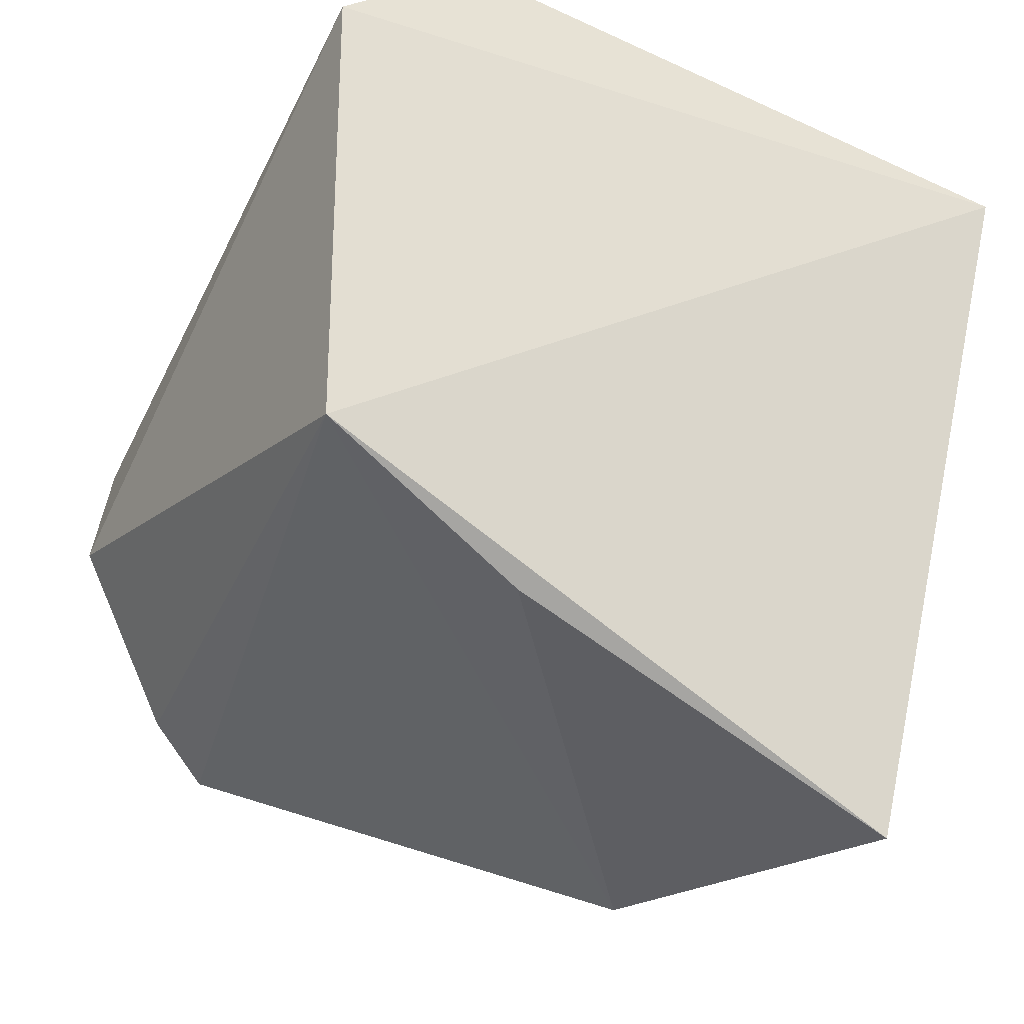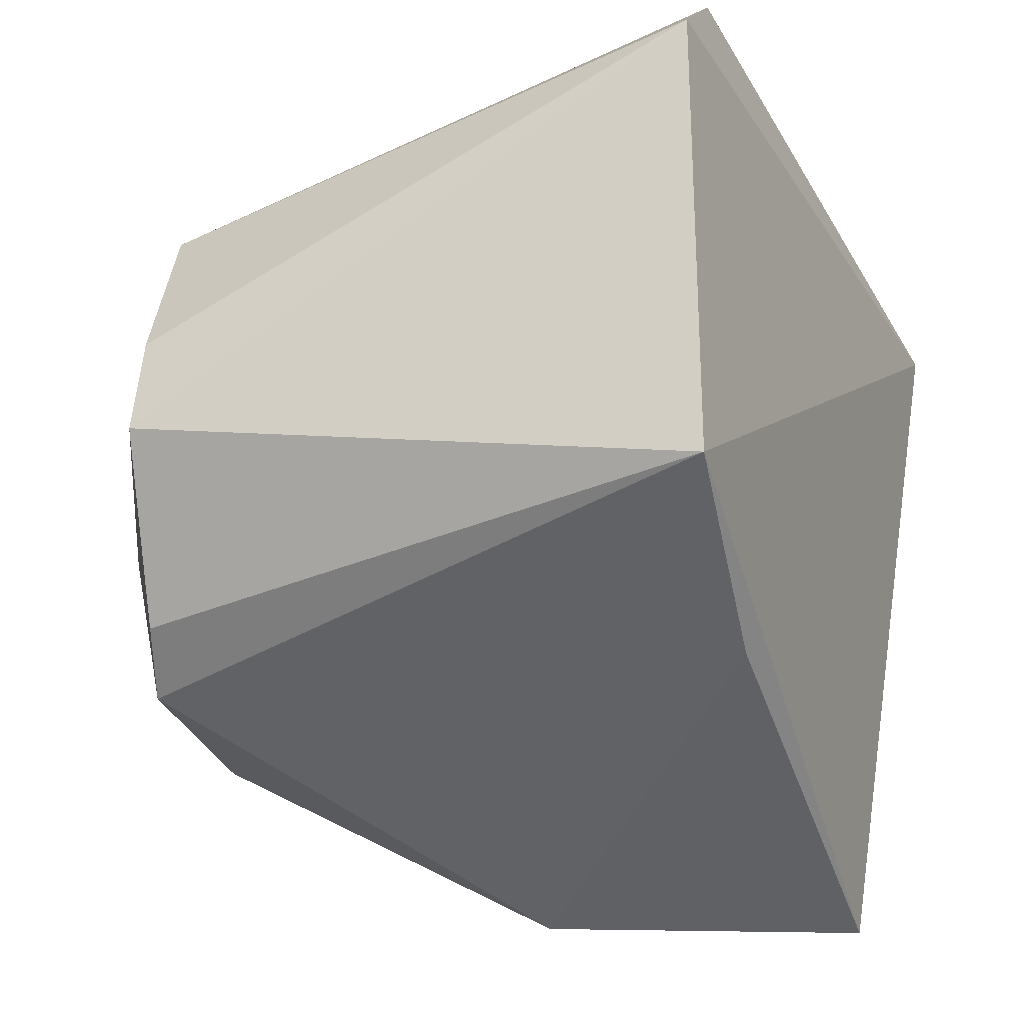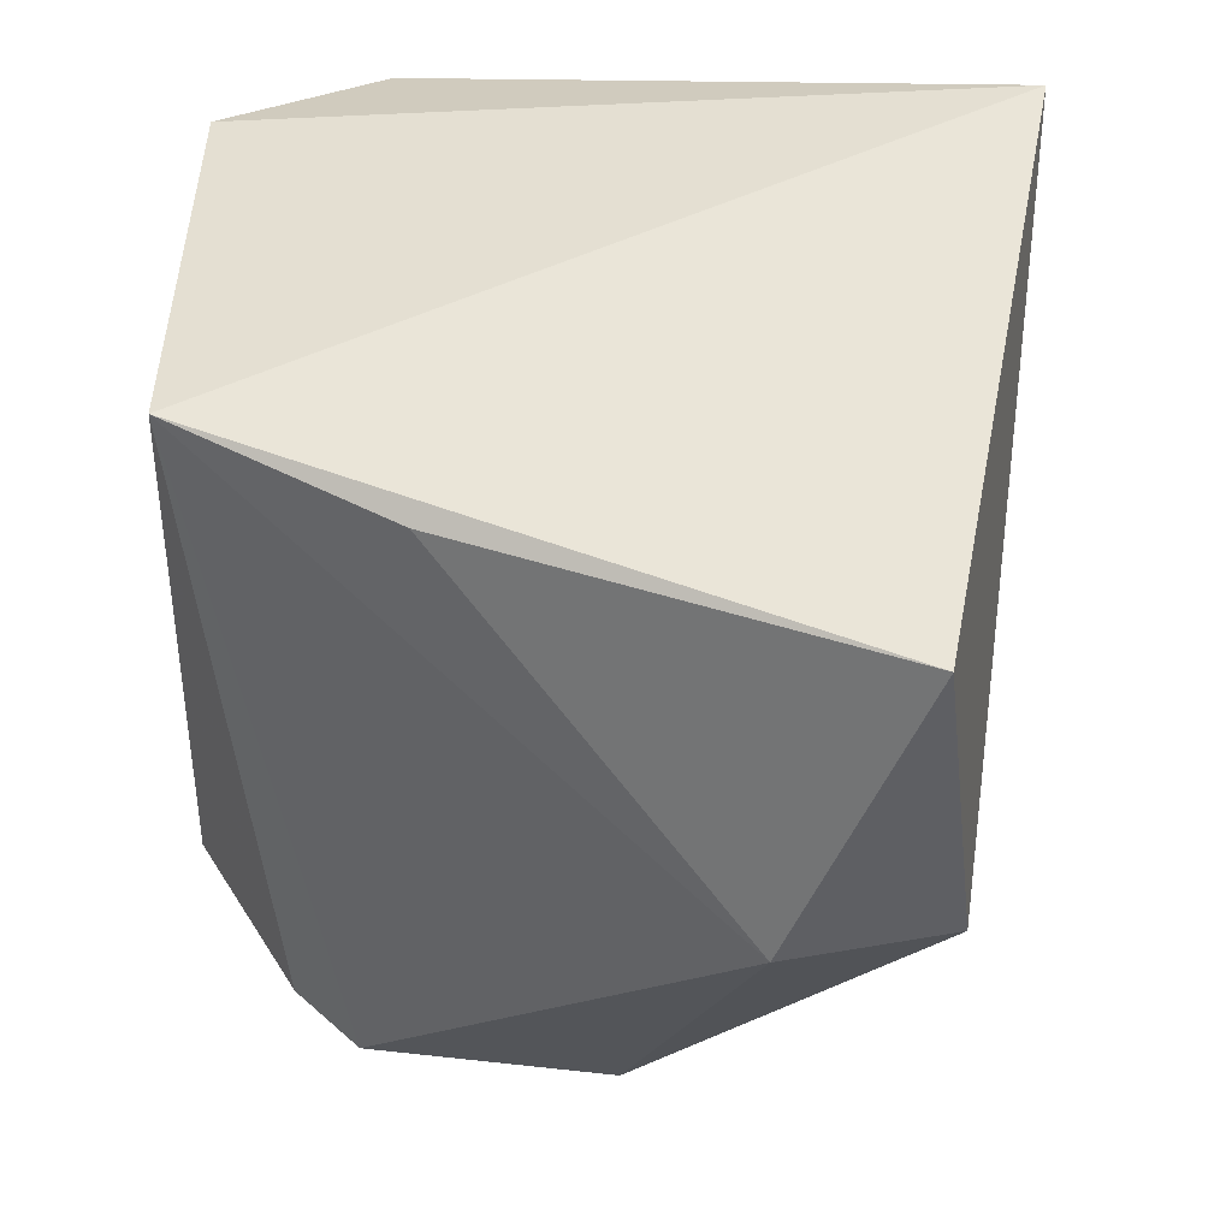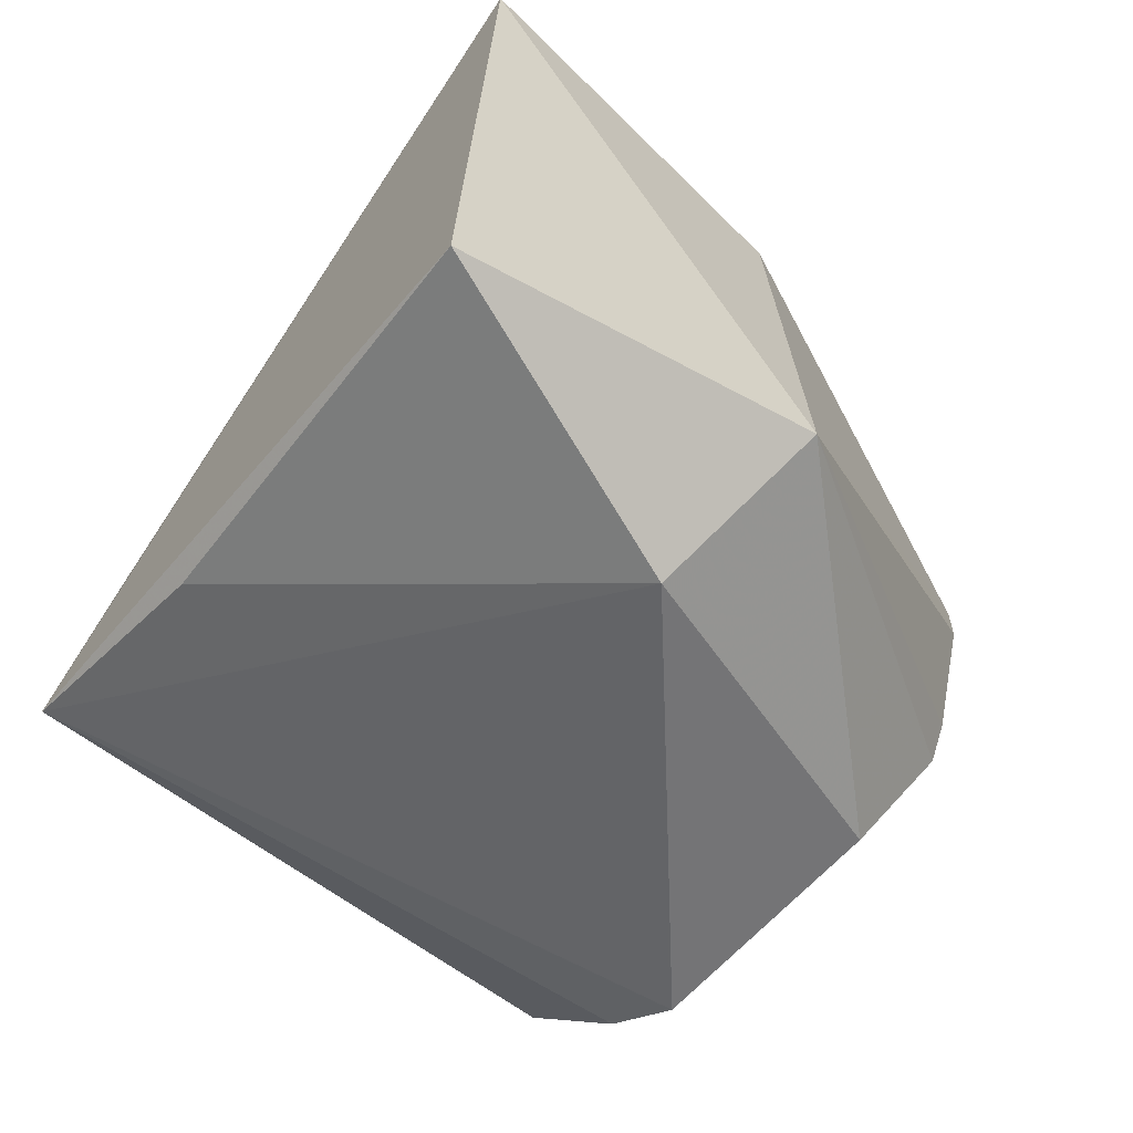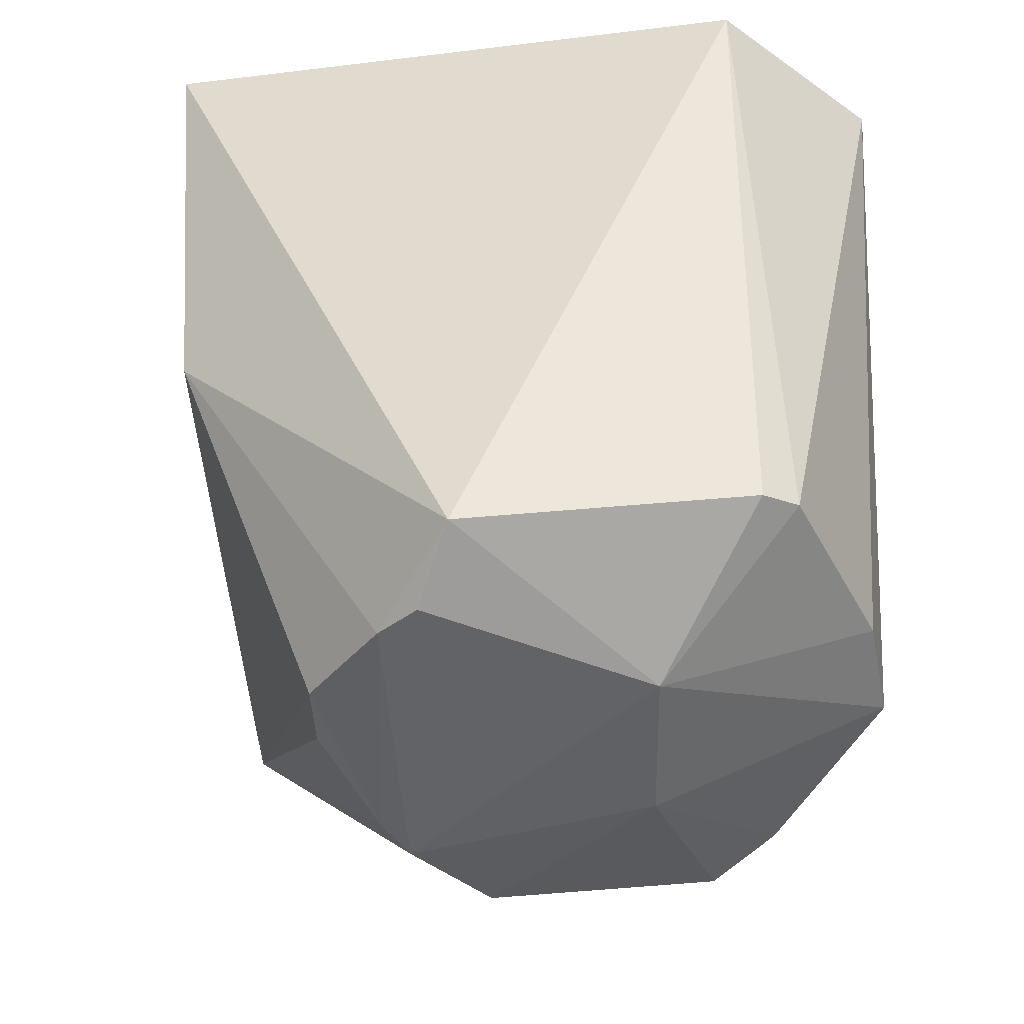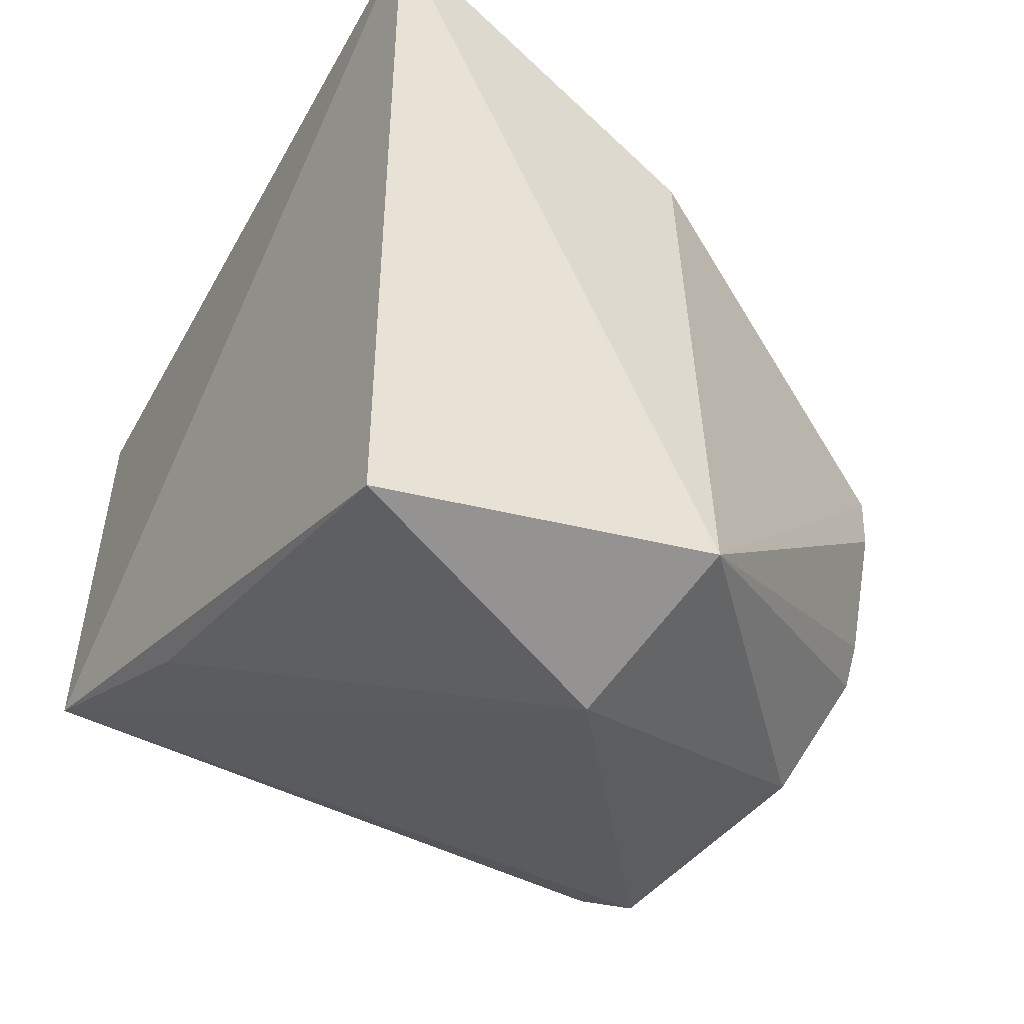
<metadata>
{"format":"obj","ext":"obj","renderer":"f3d","projection":"perspective","resolution":1024,"background":"white","views":[{"elev":-29.4,"azim":152.2,"up":"+Z"},{"elev":-25.6,"azim":112.9,"up":"+Z"},{"elev":-51.5,"azim":-179.4,"up":"+Z"},{"elev":-75.9,"azim":-125.8,"up":"+Z"},{"elev":39.4,"azim":3.7,"up":"+Z"},{"elev":-52.6,"azim":-120.7,"up":"+Z"}]}
</metadata>
<code>
v 0.02049 0.1192 0.1713
v 0.02954 0.08849 0.1509
v 0.02915 0.1208 0.138
v -0.004854 0.1182 0.123
v -0.0103 0.1024 0.1564
v 0.0218 0.08601 0.1329
v -0.01288 0.1224 0.164
v 0.02921 0.1207 0.164
v 0.006838 0.08355 0.1617
v 0.03069 0.08855 0.1451
v 0.002152 0.1015 0.1232
v -0.007041 0.09913 0.1275
v 0.02481 0.0874 0.1604
v 0.02516 0.0873 0.1356
v 0.01751 0.1189 0.132
v -0.0007575 0.0827 0.1498
v 0.008905 0.08375 0.133
v 0.02282 0.08673 0.1615
v 0.01807 0.0818 0.1434
v 0.003187 0.08174 0.1553
v 0.00299 0.08179 0.1407
v 0.01796 0.08166 0.1525
v -0.000518 0.08274 0.1464
v 0.004527 0.08155 0.1389
v 0.005331 0.08176 0.157
f 7 3 4
f 8 7 1
f 8 3 7
f 9 7 5
f 9 1 7
f 10 8 2
f 10 3 8
f 11 3 6
f 12 7 4
f 12 5 7
f 12 4 11
f 13 8 1
f 13 2 8
f 14 6 3
f 14 3 10
f 15 11 4
f 15 4 3
f 15 3 11
f 16 5 12
f 17 12 11
f 17 11 6
f 18 13 1
f 18 1 9
f 19 14 10
f 19 6 14
f 19 17 6
f 20 9 5
f 20 5 16
f 21 20 16
f 22 19 10
f 22 10 2
f 22 2 13
f 22 13 18
f 22 18 9
f 23 21 16
f 23 16 12
f 23 12 21
f 24 21 12
f 24 12 17
f 24 17 19
f 24 19 22
f 24 22 20
f 24 20 21
f 25 22 9
f 25 9 20
f 25 20 22

</code>
